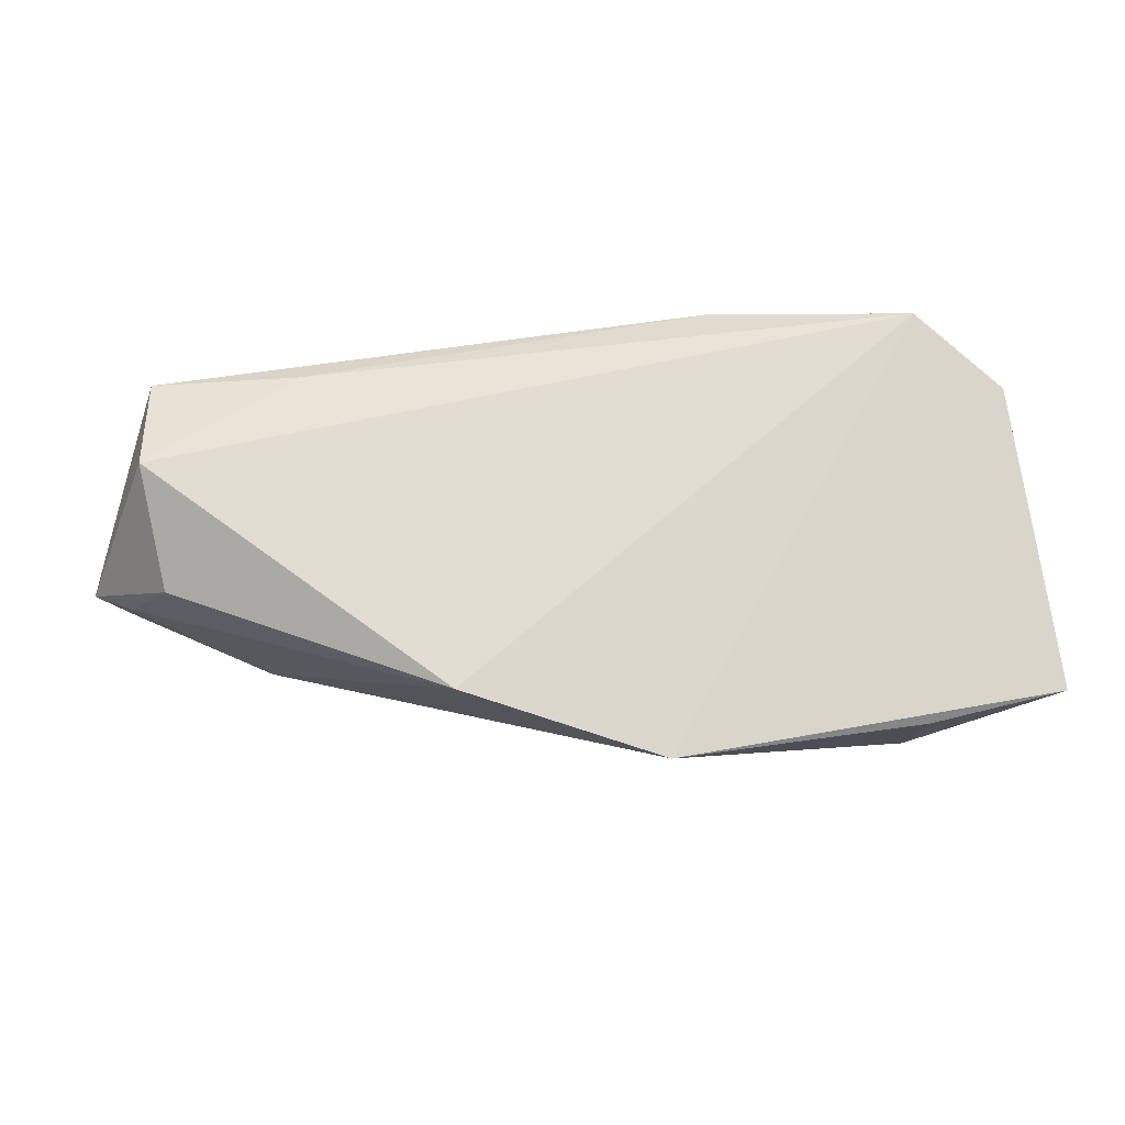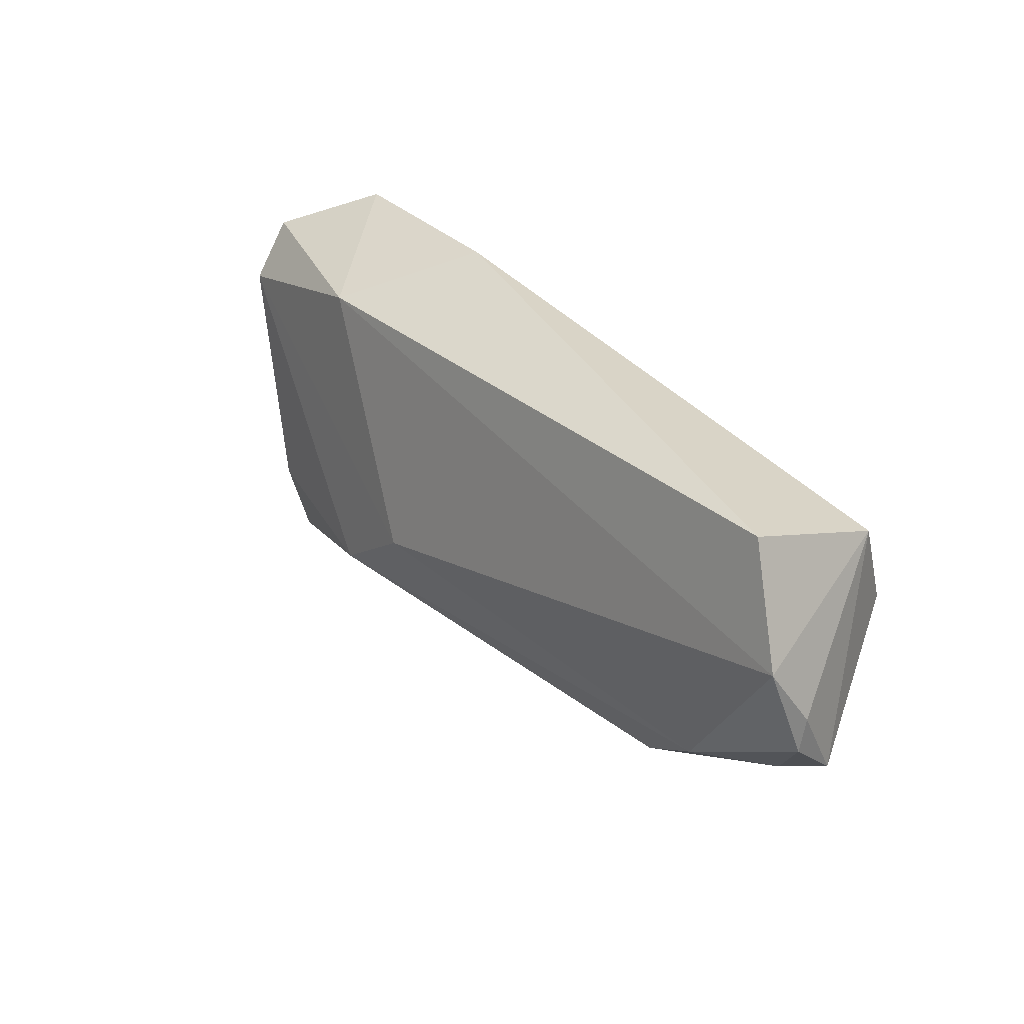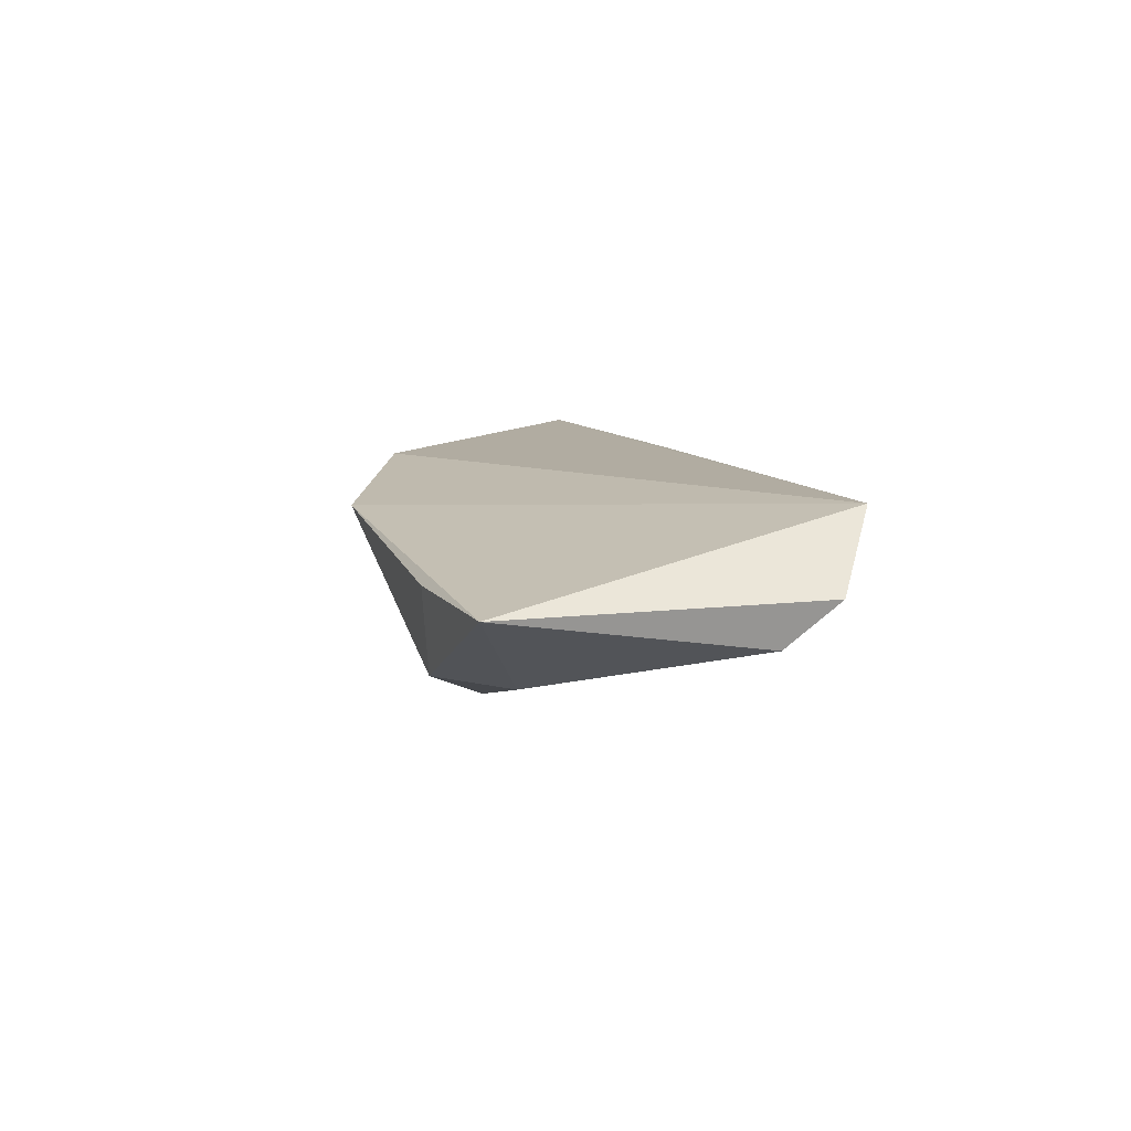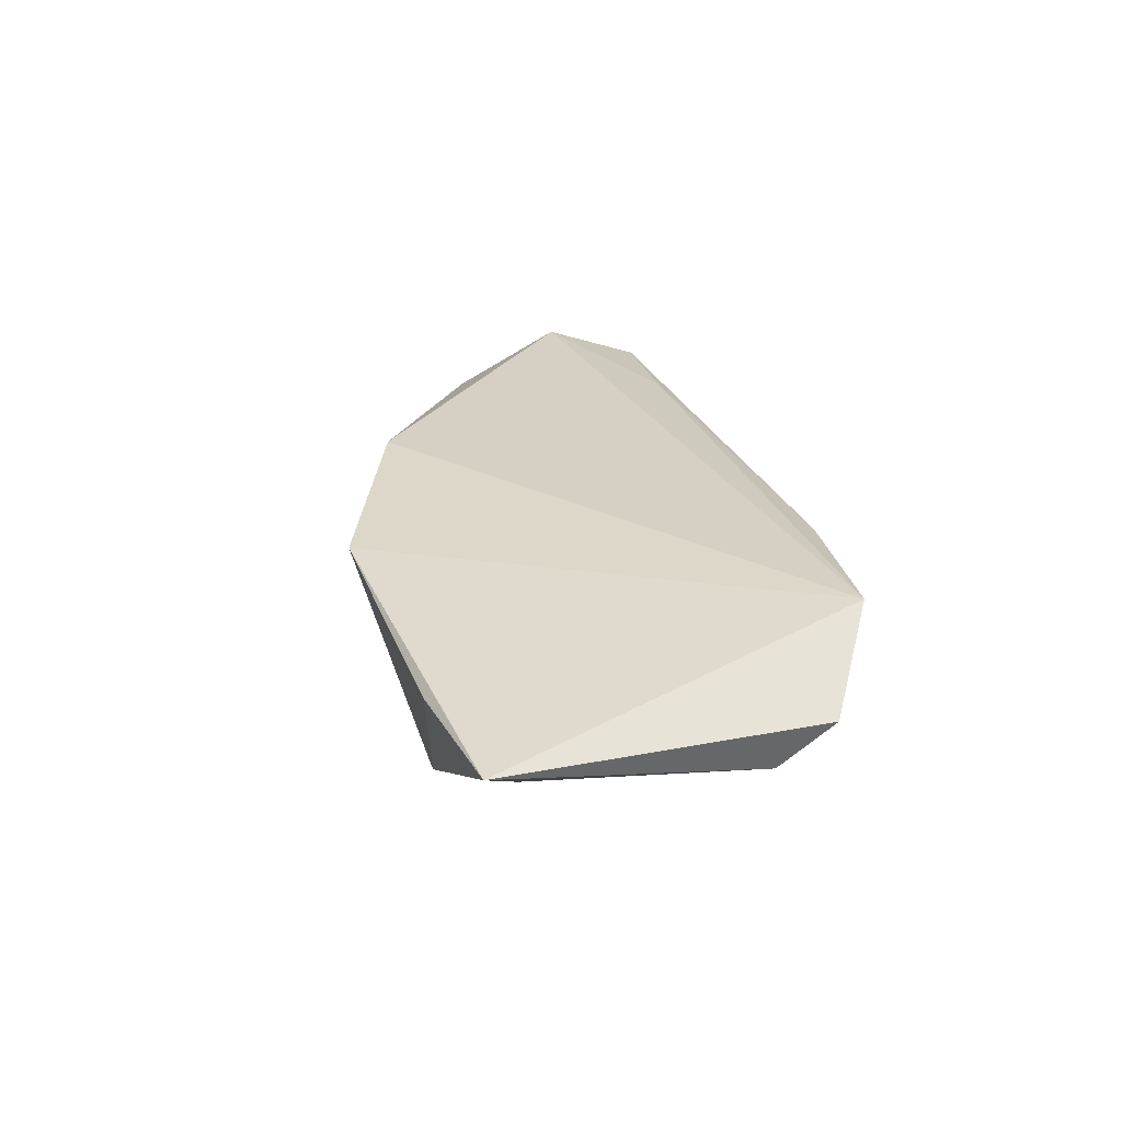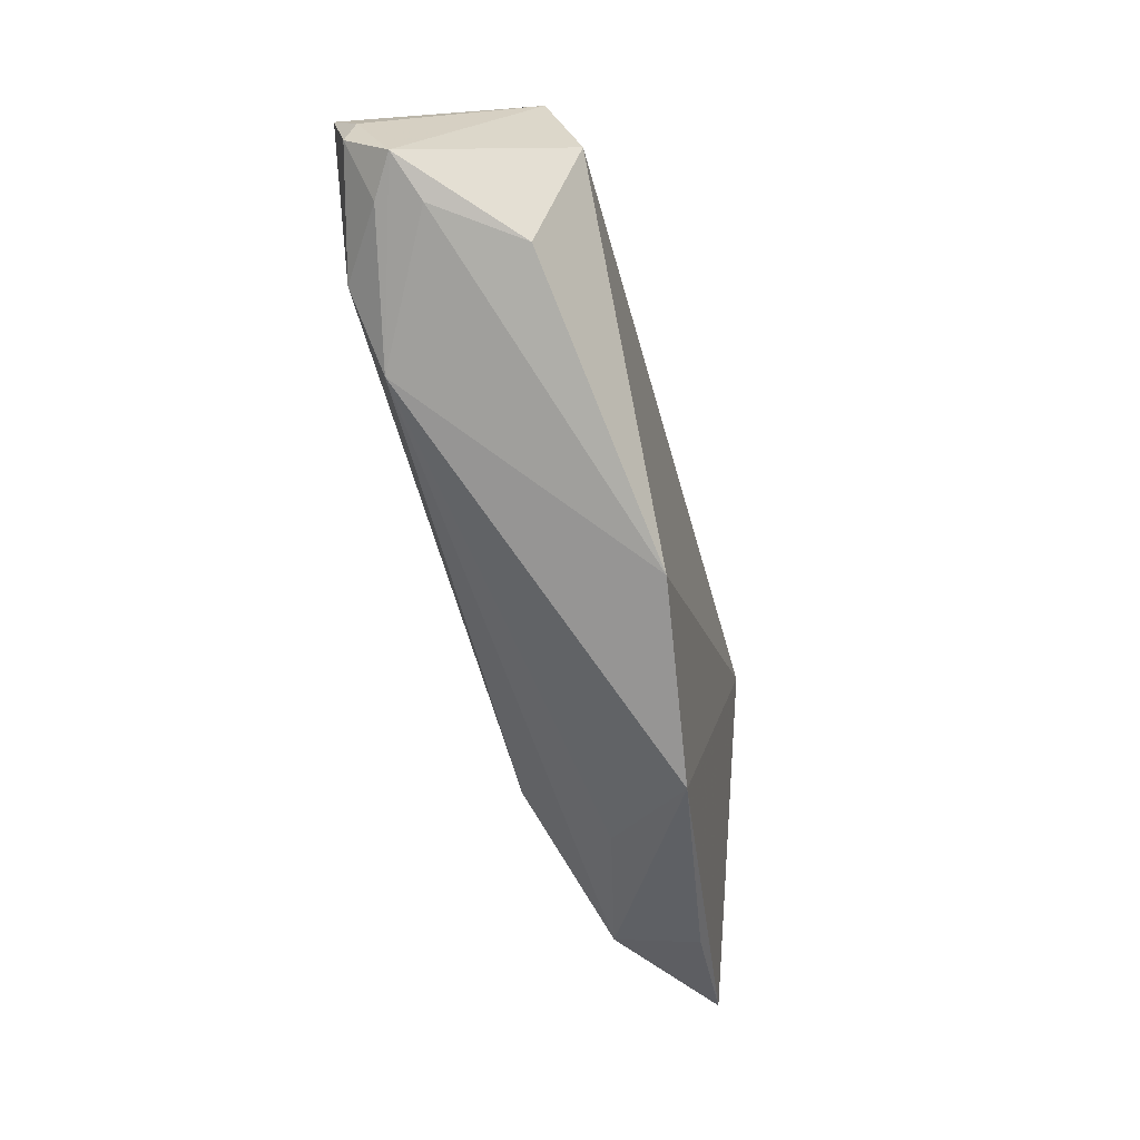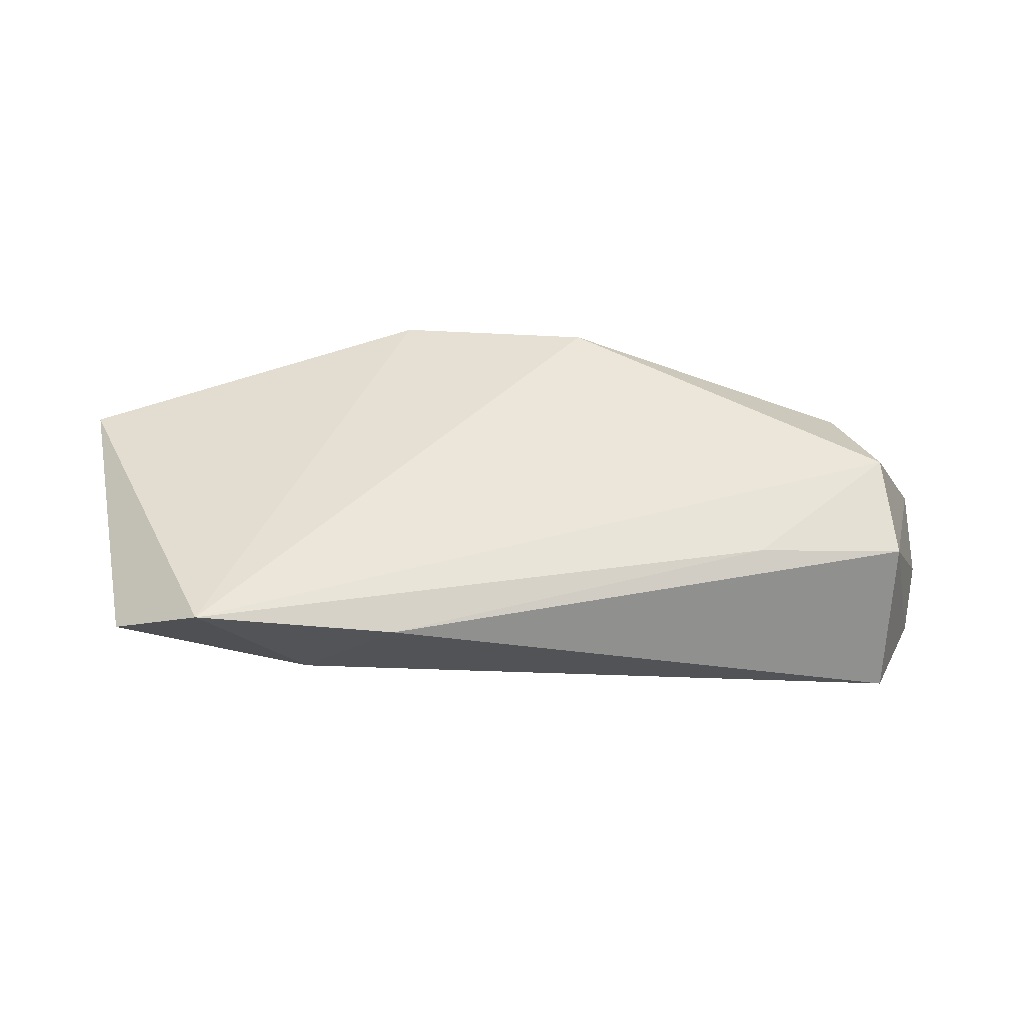
<metadata>
{"format":"obj","ext":"obj","renderer":"f3d","projection":"perspective","resolution":1024,"background":"white","views":[{"elev":-22.5,"azim":1.9,"up":"+Y"},{"elev":37.4,"azim":-133.3,"up":"+Y"},{"elev":10.2,"azim":80.0,"up":"+Z"},{"elev":26.3,"azim":79.4,"up":"+Z"},{"elev":-53.8,"azim":-76.2,"up":"+Y"},{"elev":48.2,"azim":174.6,"up":"+Z"}]}
</metadata>
<code>
v 0.01507 -0.03231 0.009205
v -0.05826 -0.004877 -0.00686
v -0.0302 0.01749 0.01017
v 0.05796 0.01757 0.003969
v 0.06239 -0.02267 0.003861
v 0.04575 -0.02691 0.00469
v -0.05276 -0.007683 -0.004416
v -0.05535 0.01307 -0.01563
v 0.01264 -0.007826 -0.01426
v 0.04591 -0.01633 -0.007491
v 0.04603 0.02384 0.01249
v -0.04621 -0.009569 0.006009
v 0.03299 0.0193 -0.005507
v -0.04949 0.01771 0.008044
v -0.05342 -0.00641 -0.009845
v 0.05758 0.01072 -0.001545
v -0.009952 -0.02466 0.01249
v 0.02048 0.02606 0.009066
v -0.05793 0.001168 -0.01262
v -0.04425 -0.006565 -0.01568
v 0.02525 -0.02733 -0.002141
v -0.03589 -0.01343 -0.01338
v 0.04371 -0.02591 -0.00603
v -0.04909 0.004906 0.01249
v 0.02421 -0.01736 -0.0132
v -0.05774 0.005296 -0.01144
v -0.04778 0.02606 -0.01098
f 23 22 25
f 2 22 7
f 7 22 17
f 21 22 23
f 27 13 8
f 11 5 4
f 4 13 11
f 19 26 8
f 2 26 19
f 17 11 24
f 24 11 3
f 20 25 22
f 20 19 8
f 23 25 10
f 10 5 23
f 1 11 17
f 5 11 1
f 17 22 1
f 22 21 1
f 1 21 23
f 13 27 18
f 18 11 13
f 3 11 18
f 12 7 17
f 17 24 12
f 2 7 12
f 12 24 2
f 14 24 3
f 3 18 14
f 14 18 27
f 8 26 14
f 14 27 8
f 14 26 2
f 2 24 14
f 9 20 8
f 25 20 9
f 8 13 9
f 2 19 15
f 19 20 15
f 15 22 2
f 15 20 22
f 16 10 25
f 16 9 13
f 25 9 16
f 16 13 4
f 4 5 16
f 5 10 16
f 23 5 6
f 6 1 23
f 5 1 6

</code>
